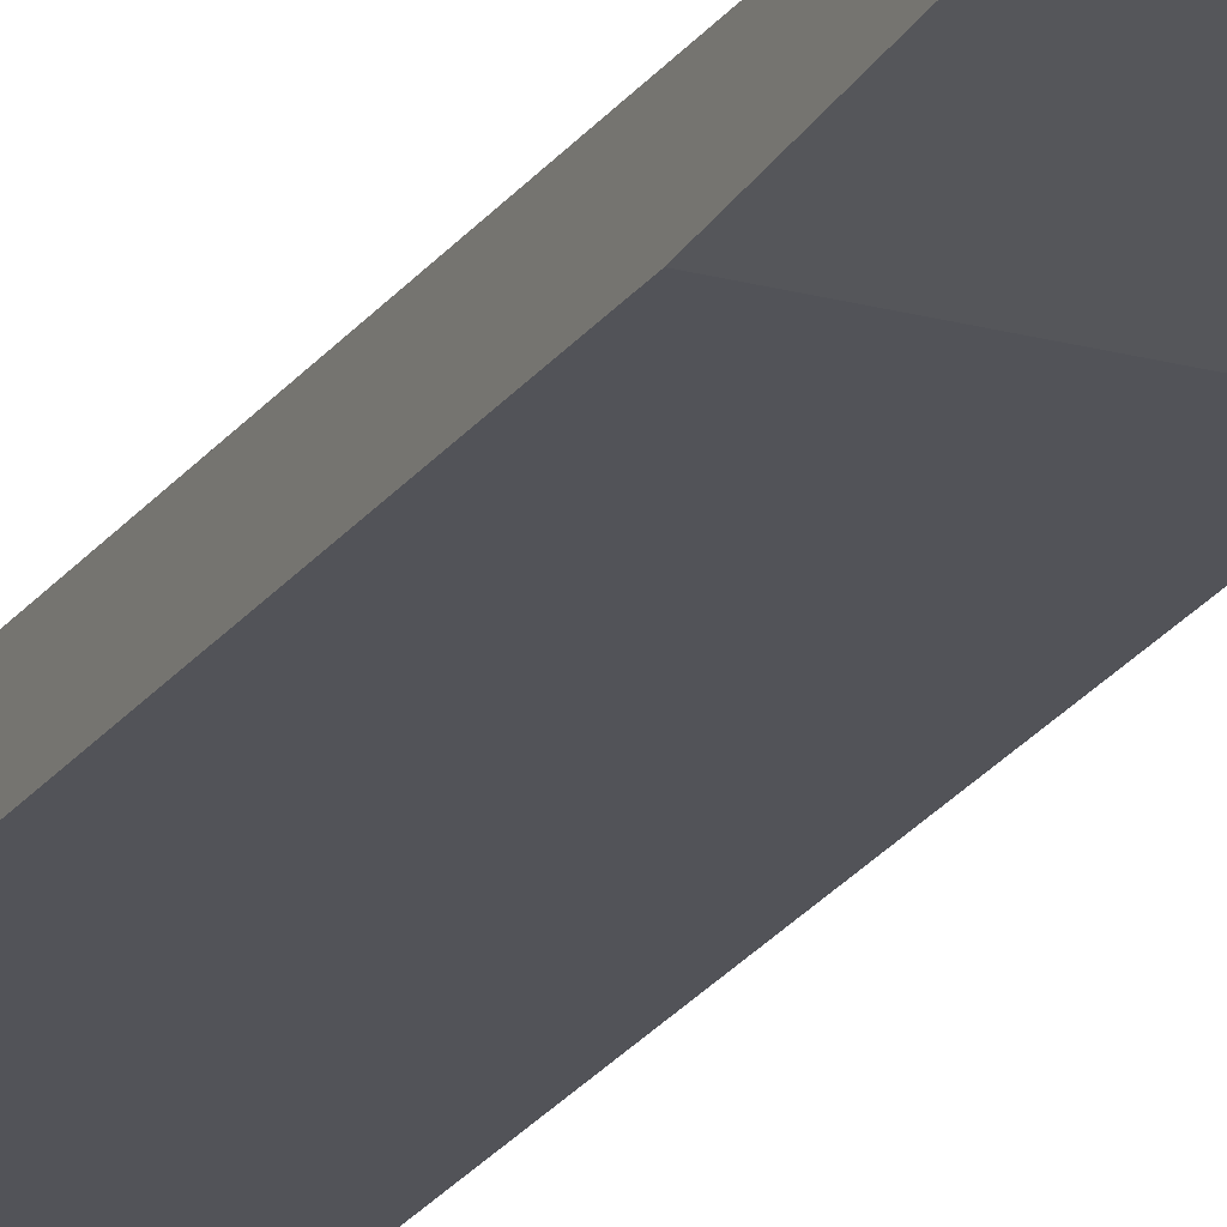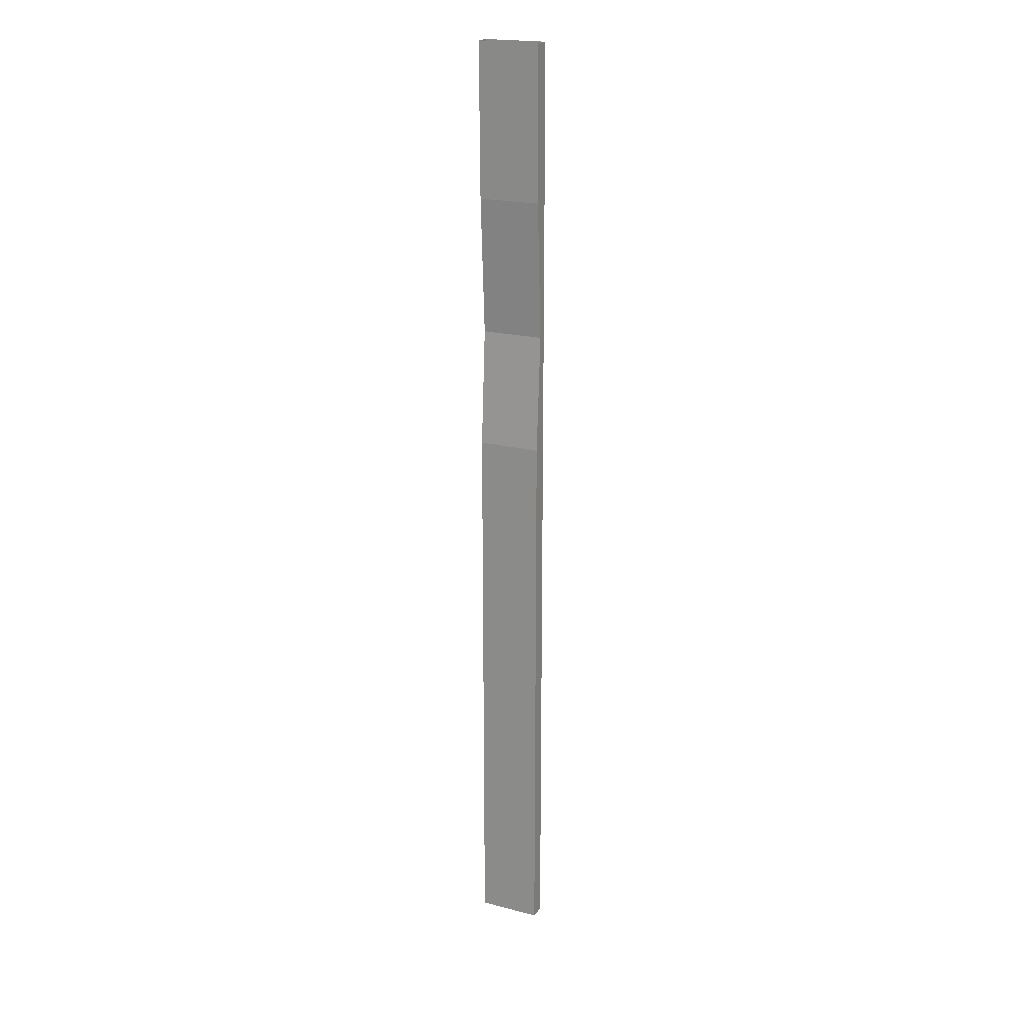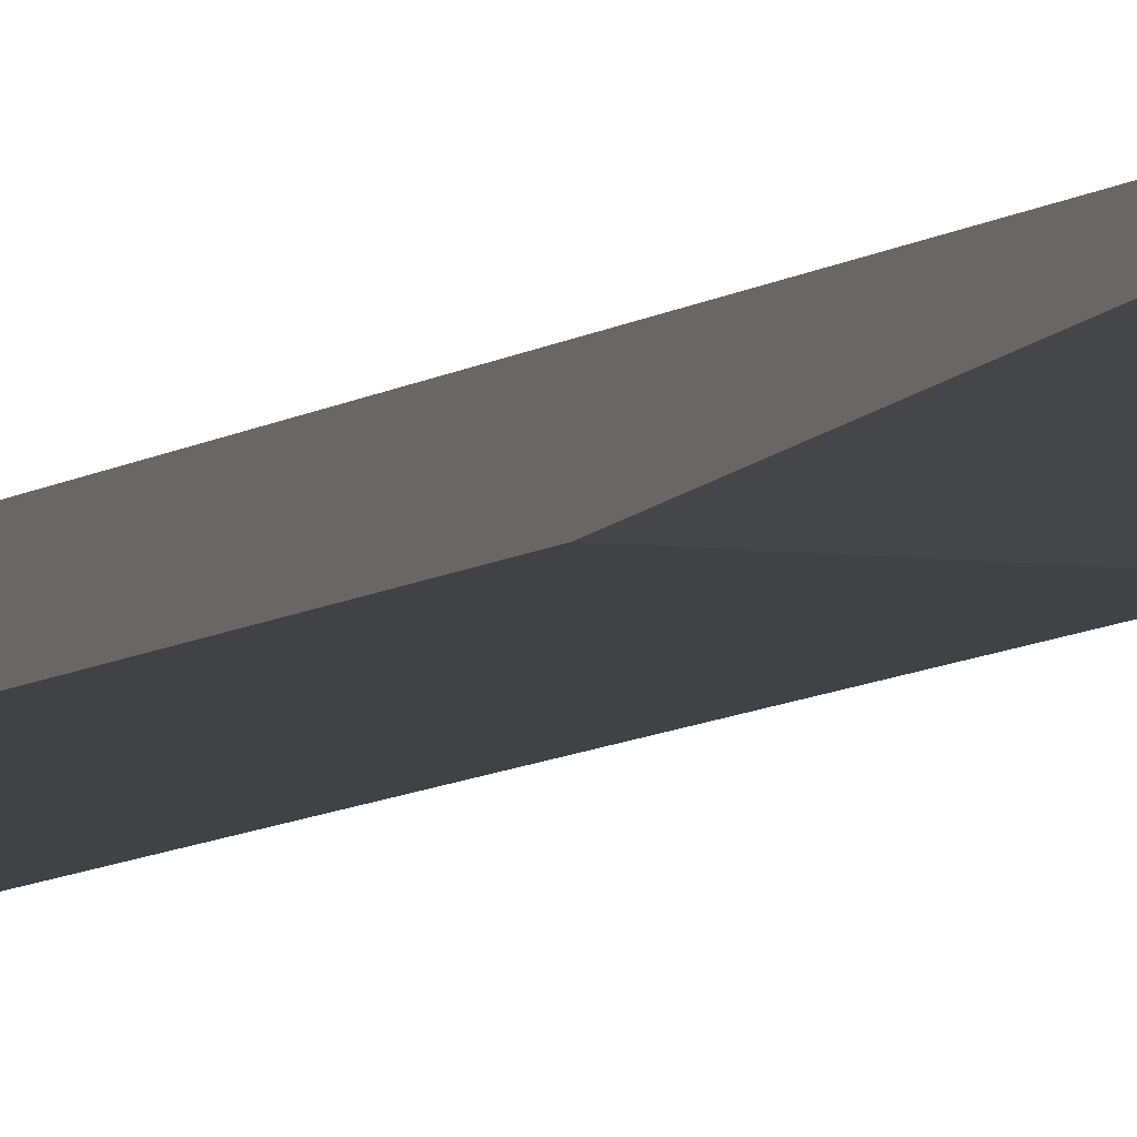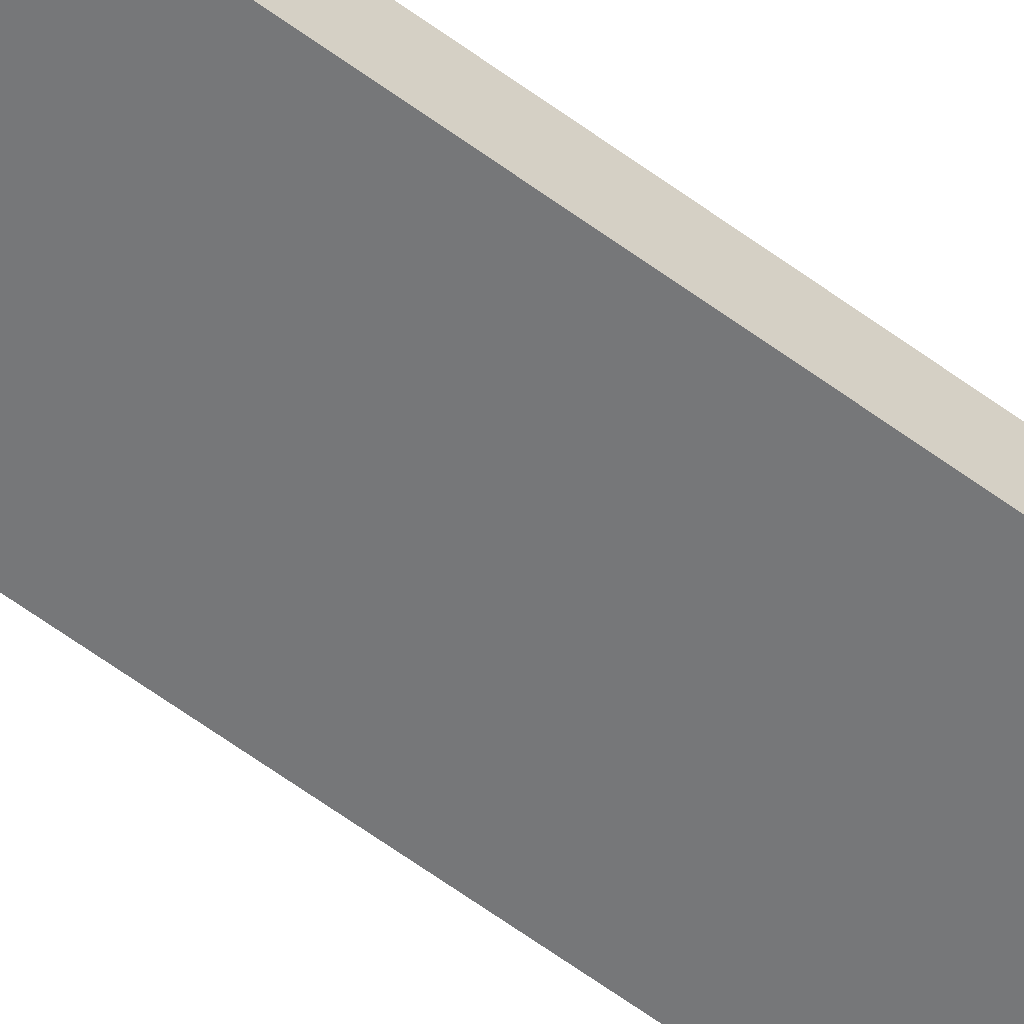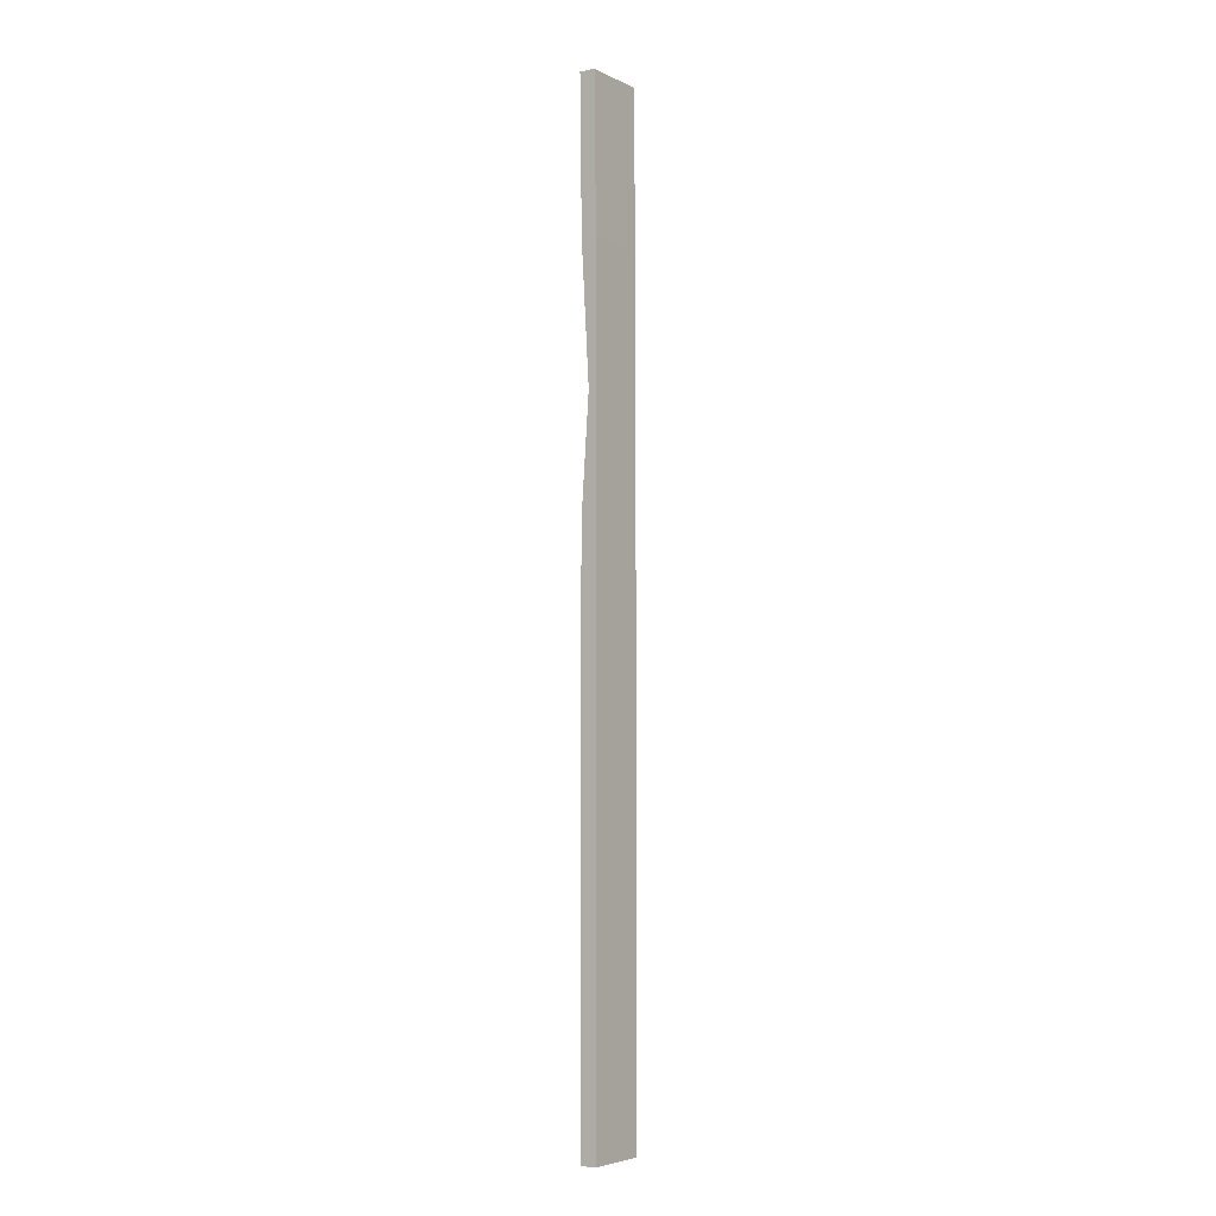
<metadata>
{"format":"obj","ext":"obj","renderer":"f3d","projection":"perspective","resolution":1024,"background":"white","views":[{"elev":-22.6,"azim":-25.4,"up":"+Y"},{"elev":20.2,"azim":25.3,"up":"+Z"},{"elev":-6.3,"azim":-23.0,"up":"+Y"},{"elev":-57.1,"azim":-128.2,"up":"+Y"},{"elev":-5.2,"azim":124.7,"up":"+Z"}]}
</metadata>
<code>
g pb_Mesh236302
v 0 3 -16
v -4 3 -16
v 0 3 19.5
v -4 3 19.5
v 0 3 19.5
v -4 3 19.5
v 0 3.5 27
v -4 3.5 27
v -4 3 19.5
v -4 4 19.5
v -4 3.5 27
v -4 4 27
v 0 4 19.5
v 0 3 19.5
v 0 4 27
v 0 3.5 27
v 0 3.5 27
v -4 3.5 27
v 0 3 35.75
v -4 3 35.75
v -4 3 35.75
v -4 4 35.75
v 0 4 35.75
v 0 3 35.75
v -4 4 27
v 0 4 27
v -4 4 35.75
v 0 4 35.75
v 0 3 35.75
v -2 2.875 45.5
v 0 2.875 45.5
v -4 3 35.75
v -4 2.875 45.5
v -4 2.875 45.5
v -4 3.875 45.5
v 0 3.875 45.5
v 0 2.875 45.5
v -4 3.875 45.5
v -4 4 35.75
v -2 3.875 45.5
v 0 4 35.75
v 0 3.875 45.5
v -2 4 19.5
v 0 4 19.5
v -4 4 19.5
v -4 4 1.75
v -4 3 -16
v -4 4 -16
v 0 4 1.75
v 0 4 -16
v 0 3 -16
v -2 4 -16
v 0 4 -16
v 0 4 1.75
v -2 4 1.75
v -4 4 -16
v -4 4 1.75
g pb_Mesh236302_0
g pb_Mesh236302_1
f 3 2 1
f 3 4 2
f 7 6 5
f 7 8 6
f 11 10 9
f 11 12 10
f 15 14 13
f 15 16 14
f 19 18 17
f 19 20 18
f 21 12 11
f 21 22 12
f 23 16 15
f 23 24 16
f 27 26 25
f 27 28 26
f 31 30 29
f 30 32 29
f 33 32 30
f 34 22 21
f 34 35 22
f 36 24 23
f 36 37 24
f 40 39 38
f 39 40 41
f 40 42 41
f 26 44 43
f 43 45 25
f 26 43 25
f 46 9 10
f 9 46 47
f 46 48 47
f 51 50 49
f 51 49 14
f 13 14 49
f 54 53 52
f 54 52 55
f 44 54 55
f 44 55 43
f 55 52 56
f 55 56 57
f 43 55 57
f 43 57 45

</code>
